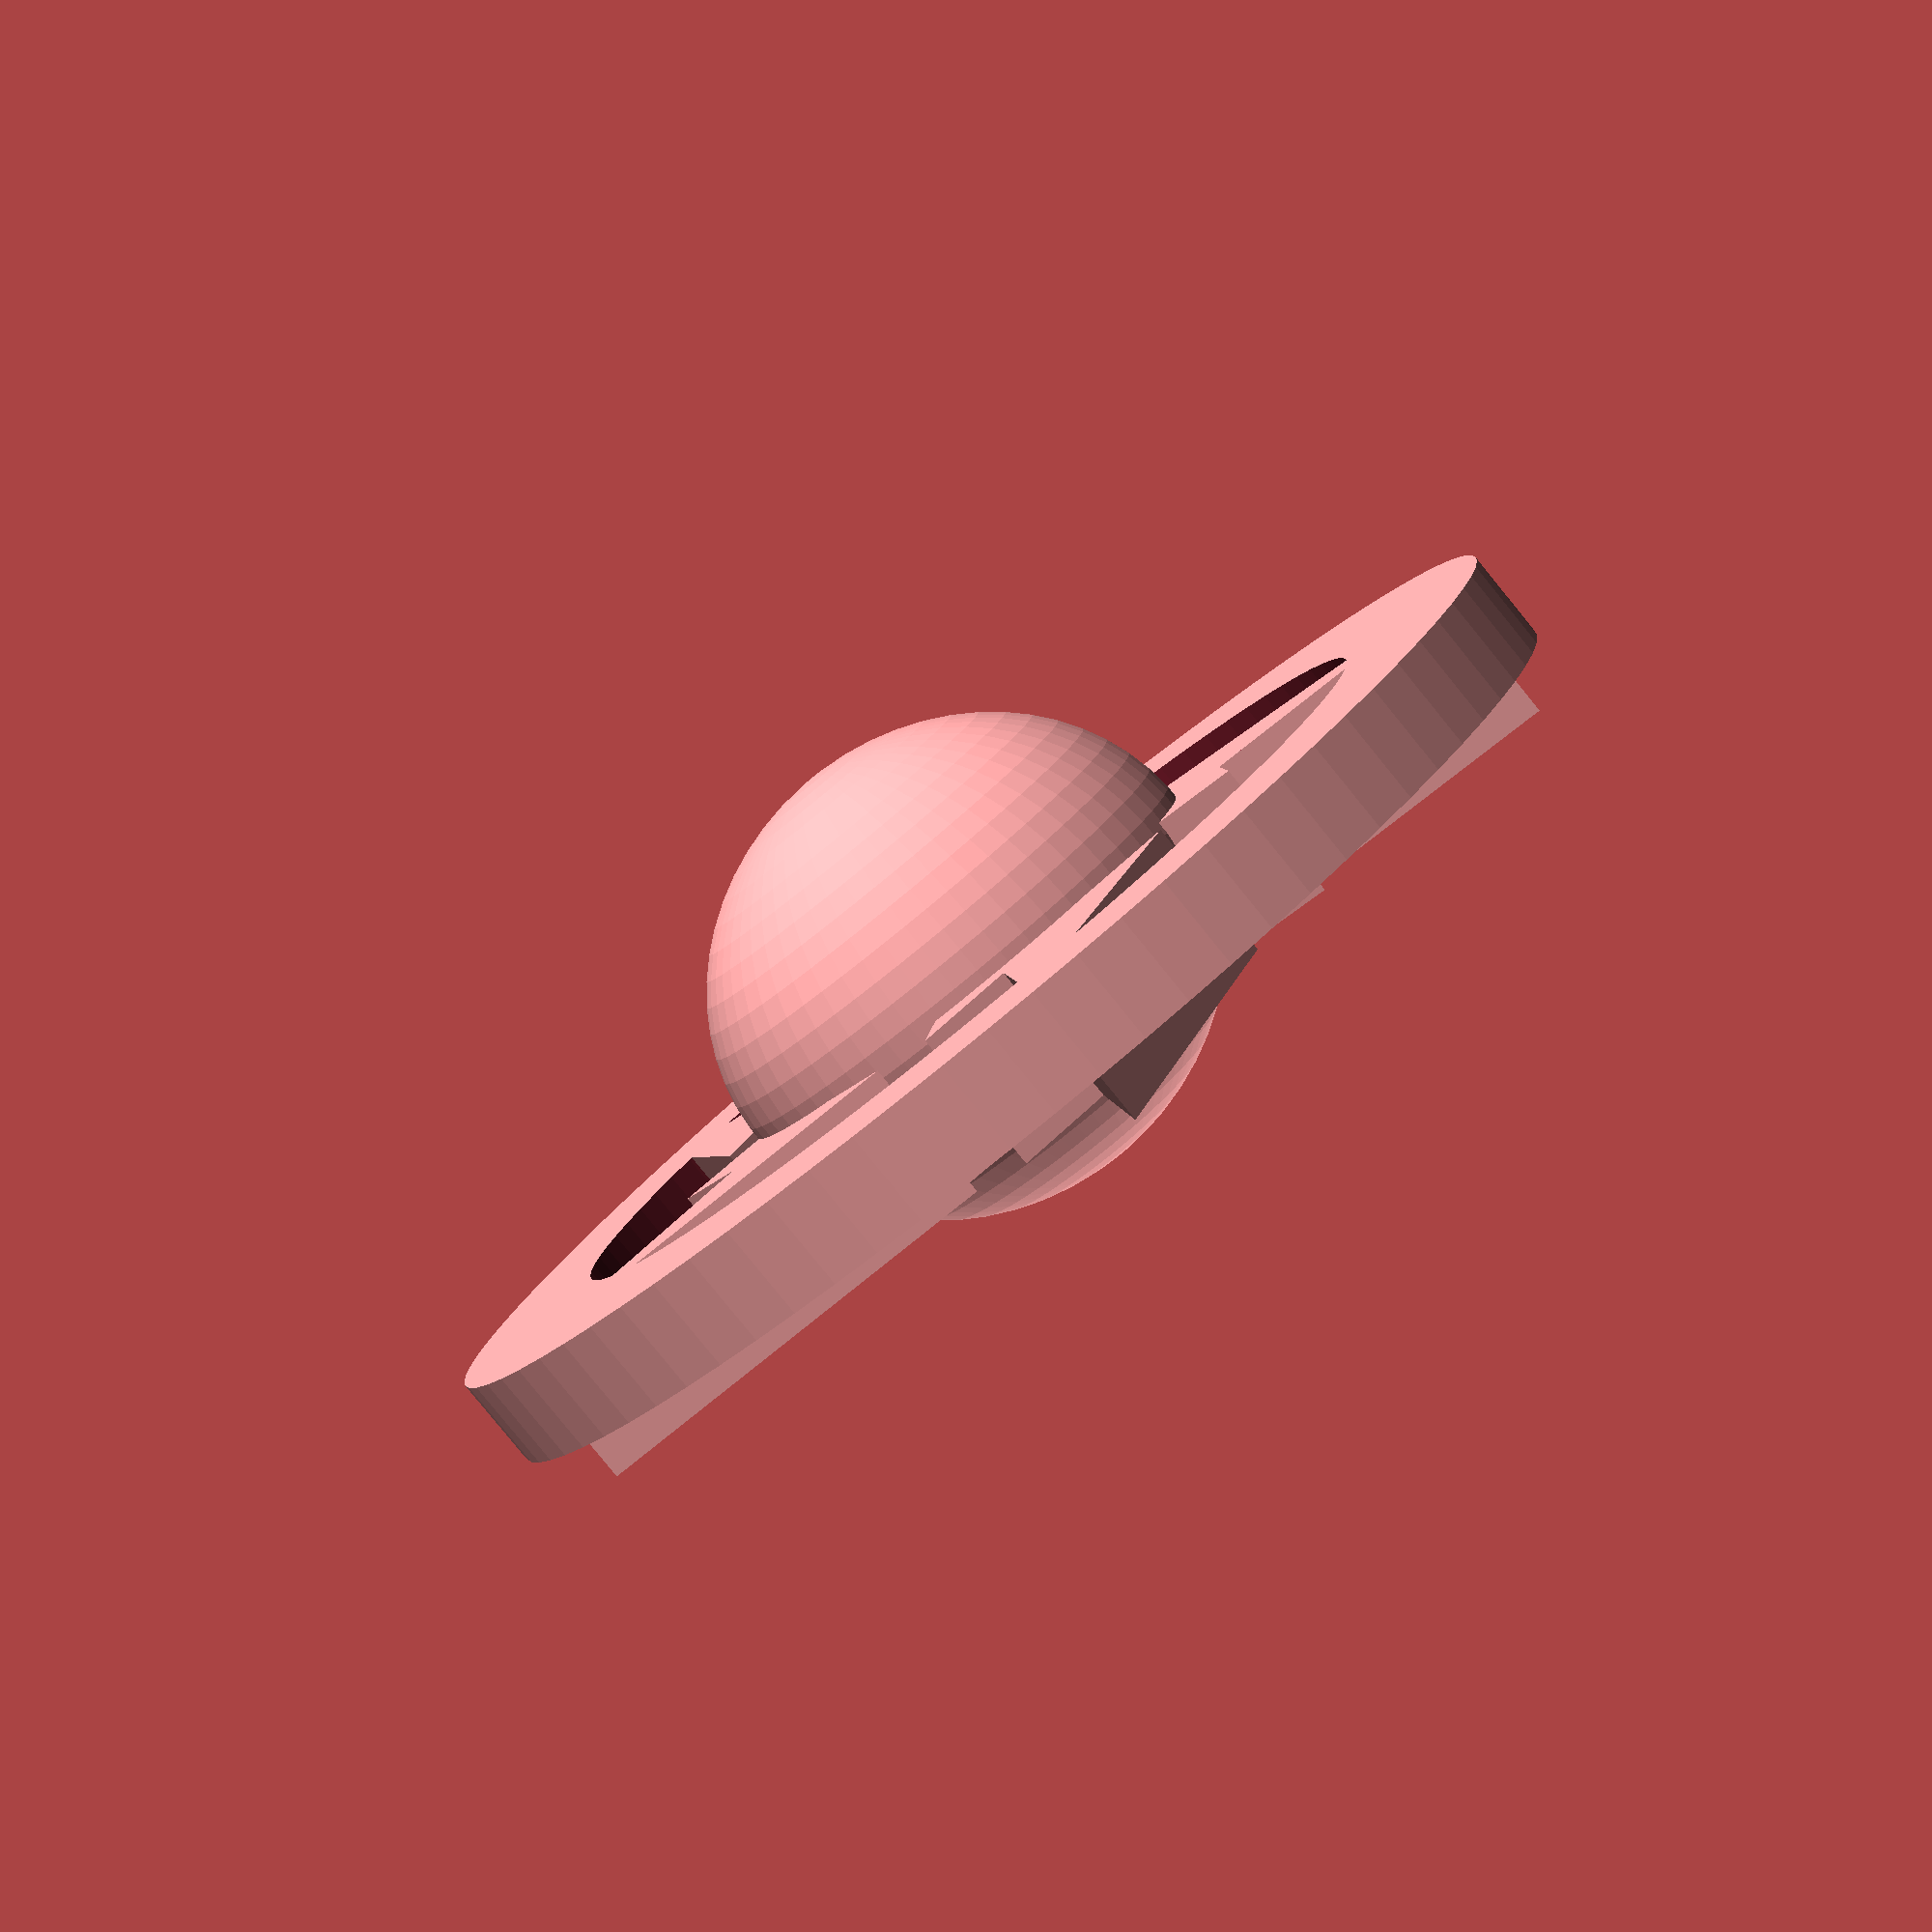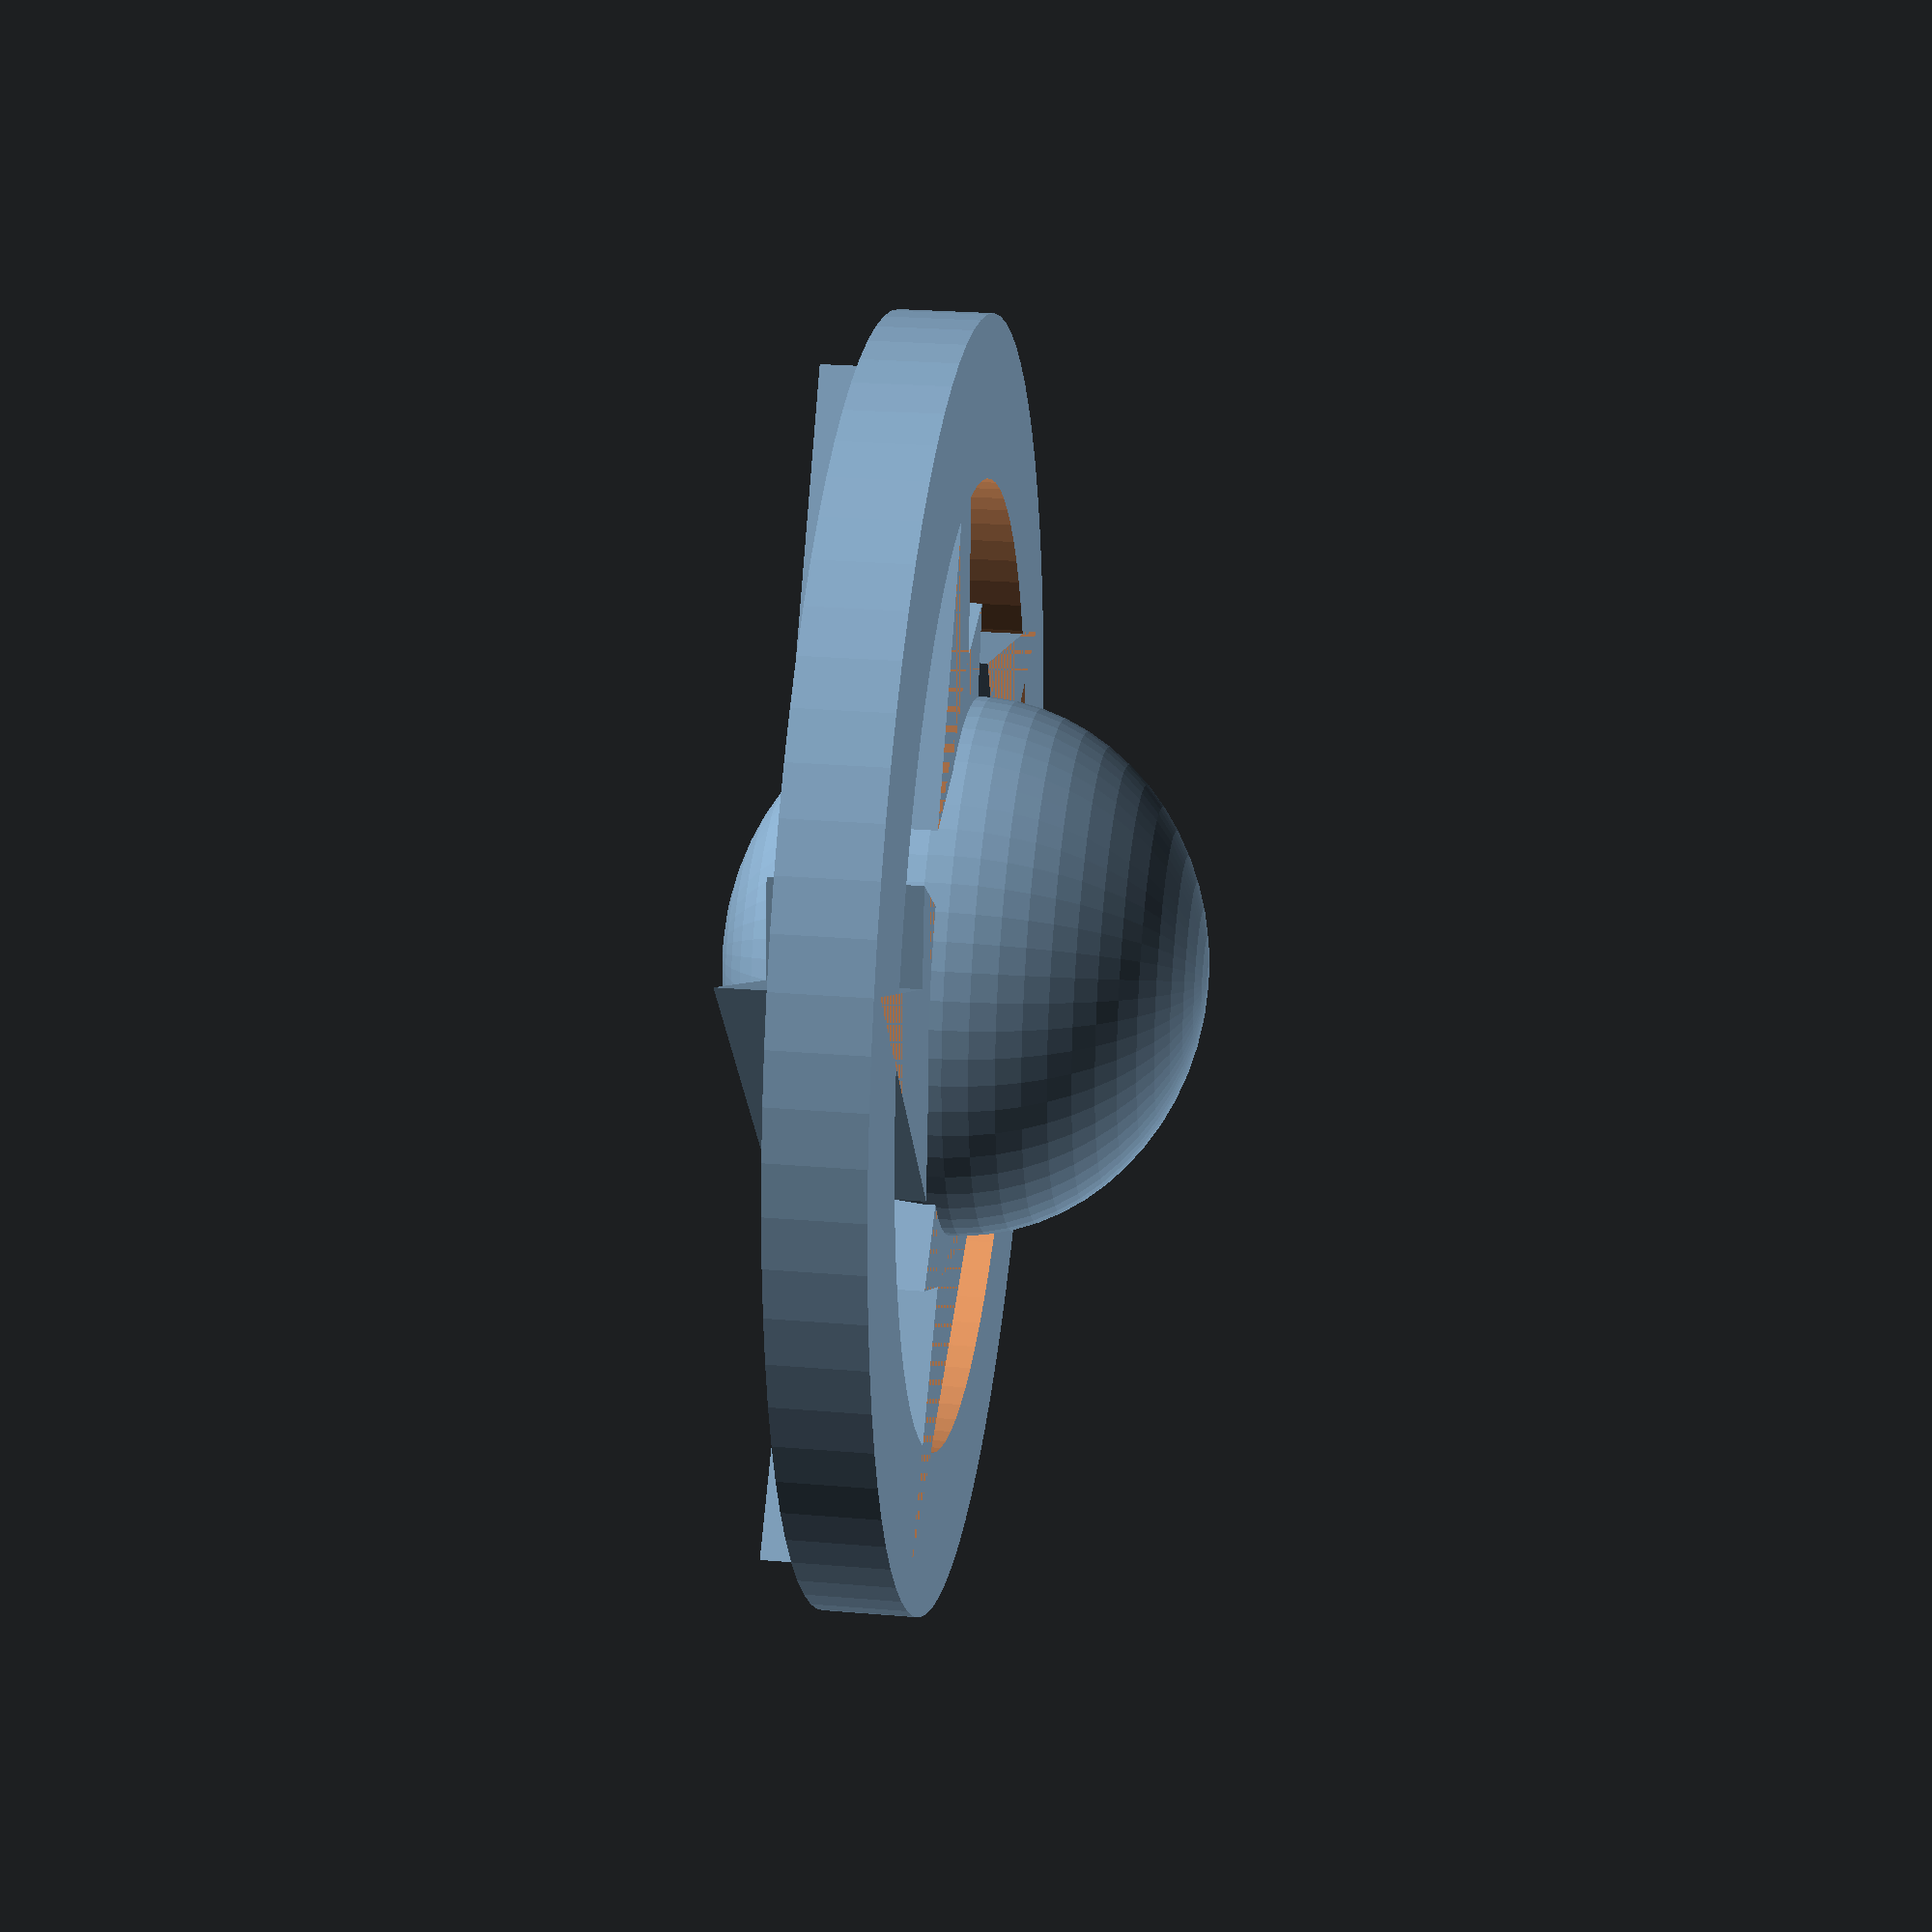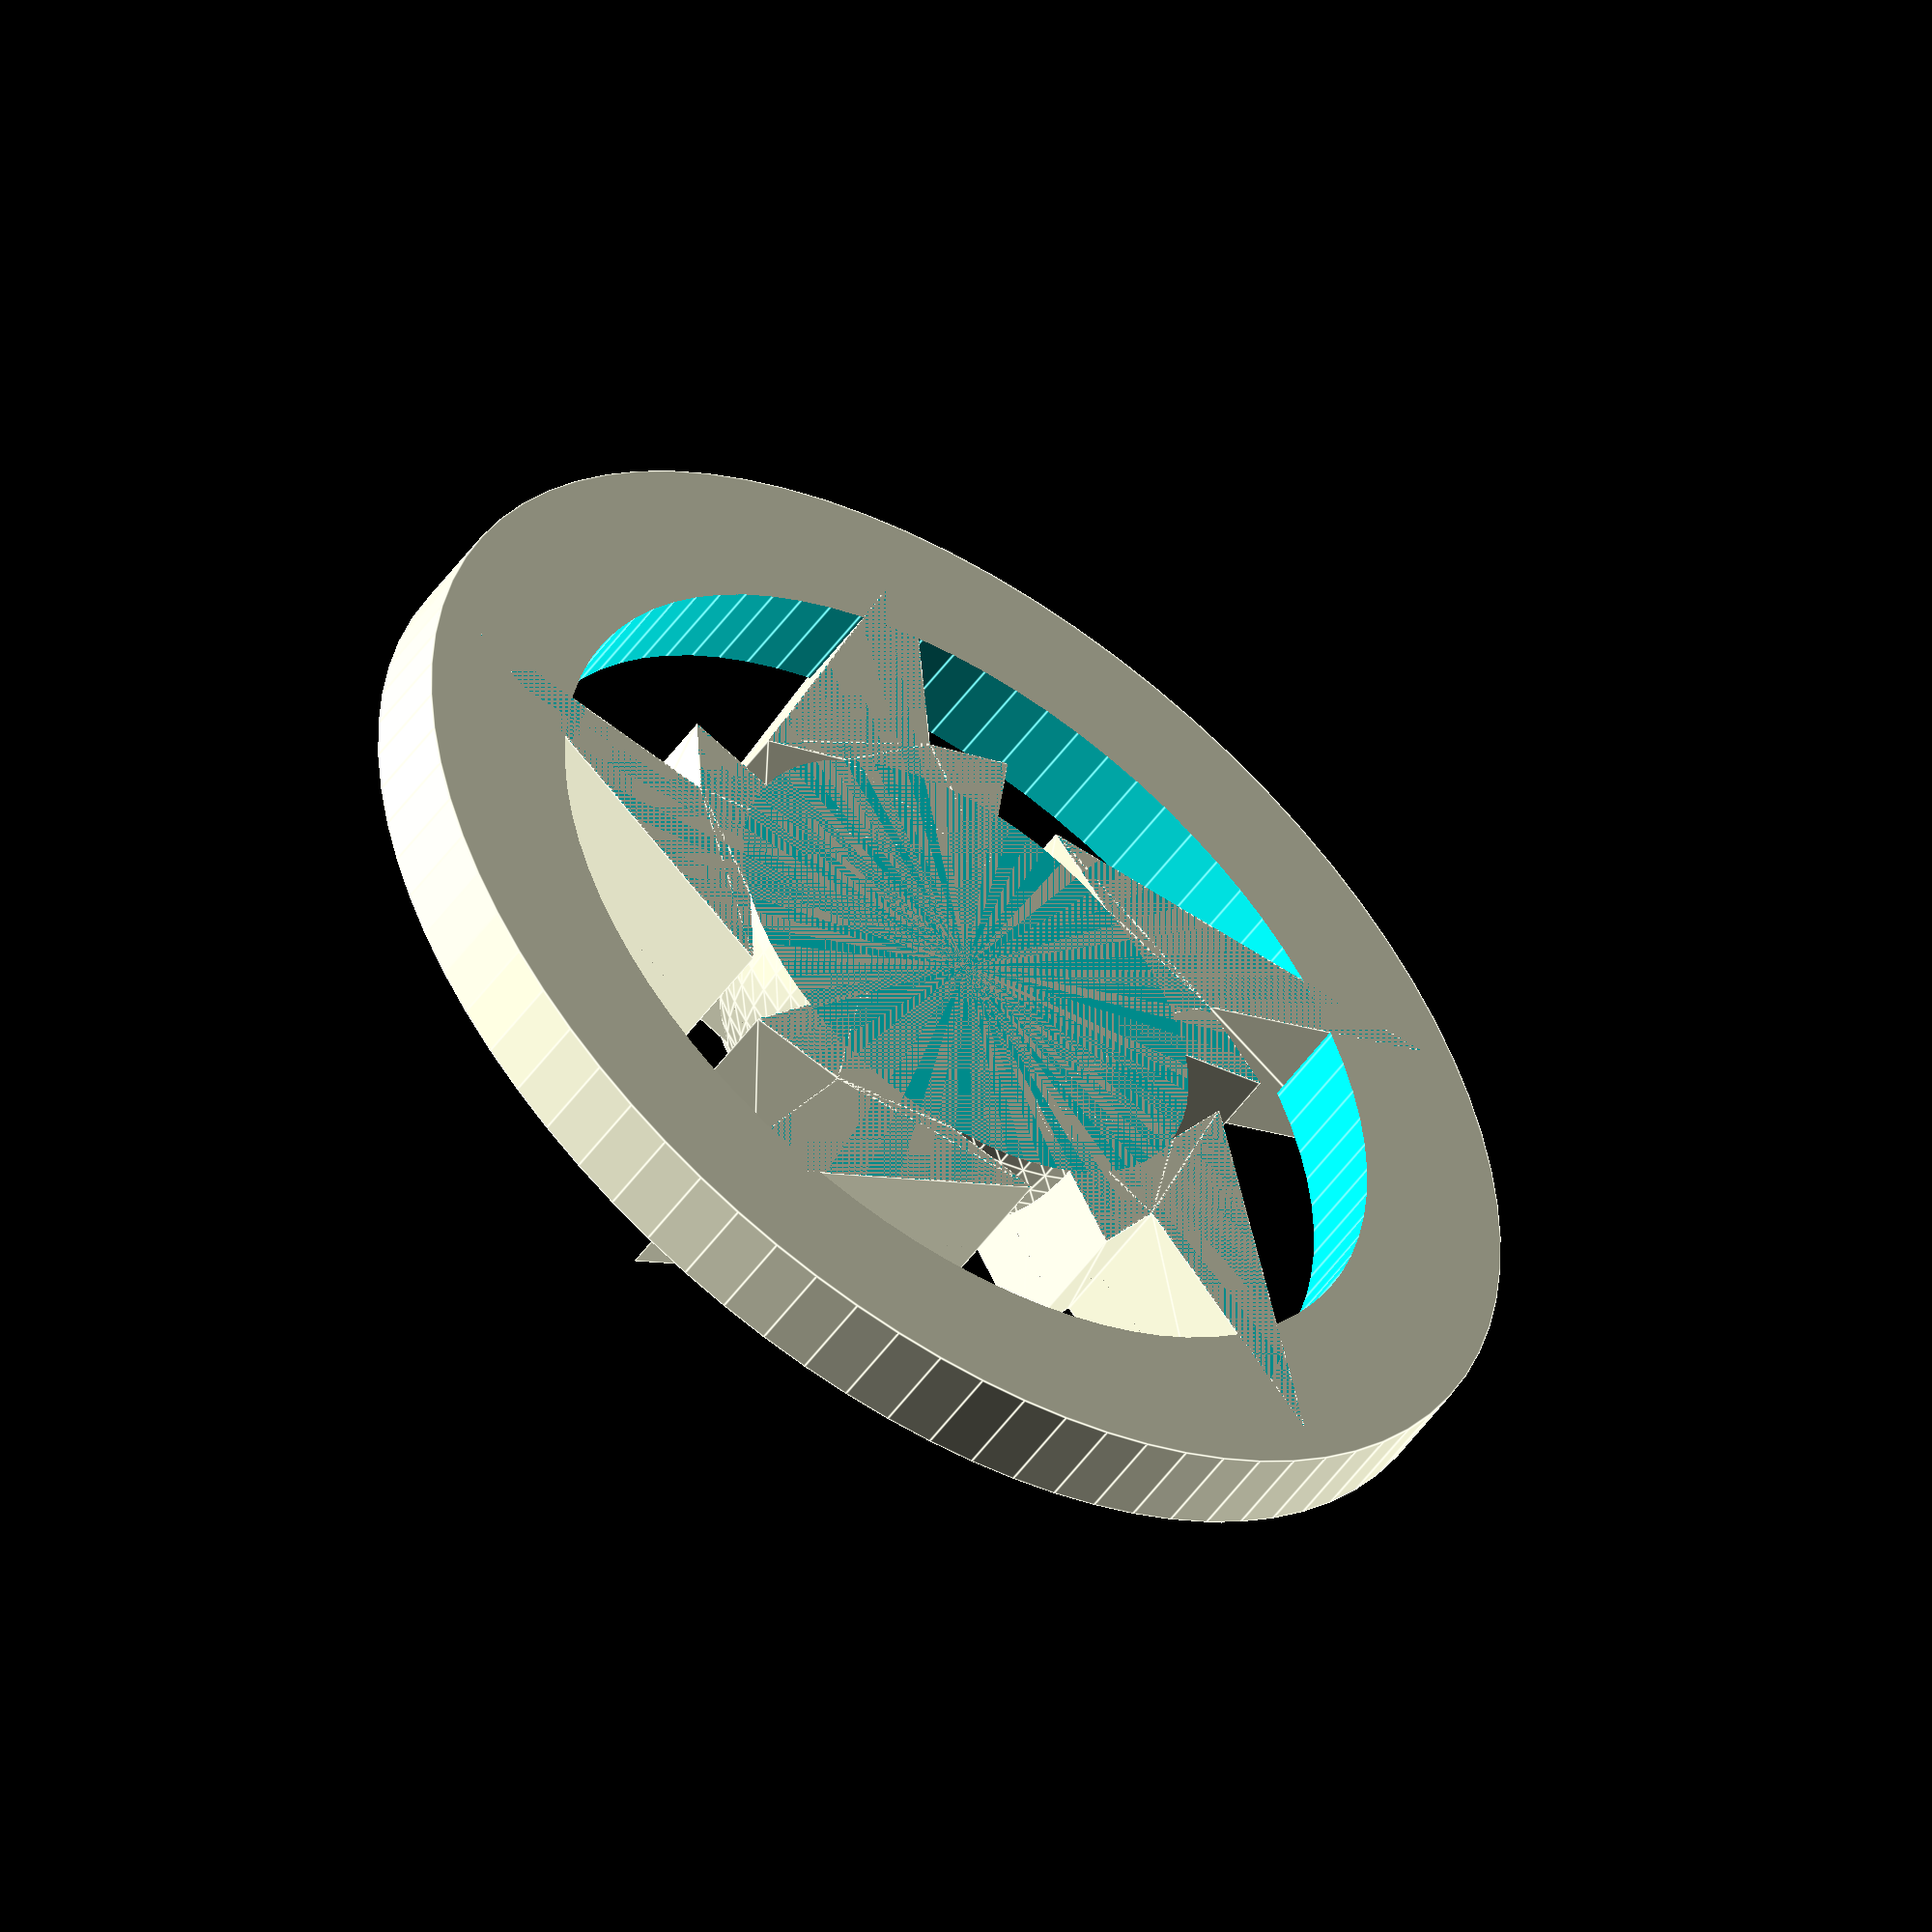
<openscad>
module ionized() {

module flash() {
	translate([0.5, -3, 0]) scale([2.5, 2, 1.1]) rotate([0, 0, -12]) {
		linear_extrude(height = 2.5) {
			polygon([
				[-1.25, 0],
				[-0.75, -1],
				[-1.5, -1],
				[1, -4],
				[0.25, -1.5],
				[1, -1.5],
				[0.25, 0]
			]);
		}
	}
	// translate([-1, -5, 0]) cube([2, 5, 0.5]);
}

union() scale(0.9) {

for(i = [0:4]) {
	rotate([0, 0, i * (360 / 5)]) flash();
}

difference() {
	scale([1, 1, 0.9]) sphere(5, $fn = 60);
	translate([-100, -100, -100]) cube([200, 200, 100]);
}


difference() {
	cylinder(h = 1.75, r = 12, $fn = 80);
	translate([0, 0, -0.5]) cylinder(h = 10, r = 9, $fn = 80);
}

}

}

ionized();

// cube([10, 10, 10]);

</openscad>
<views>
elev=83.8 azim=227.1 roll=219.2 proj=p view=solid
elev=154.4 azim=215.6 roll=82.3 proj=p view=solid
elev=51.2 azim=46.8 roll=145.7 proj=o view=edges
</views>
